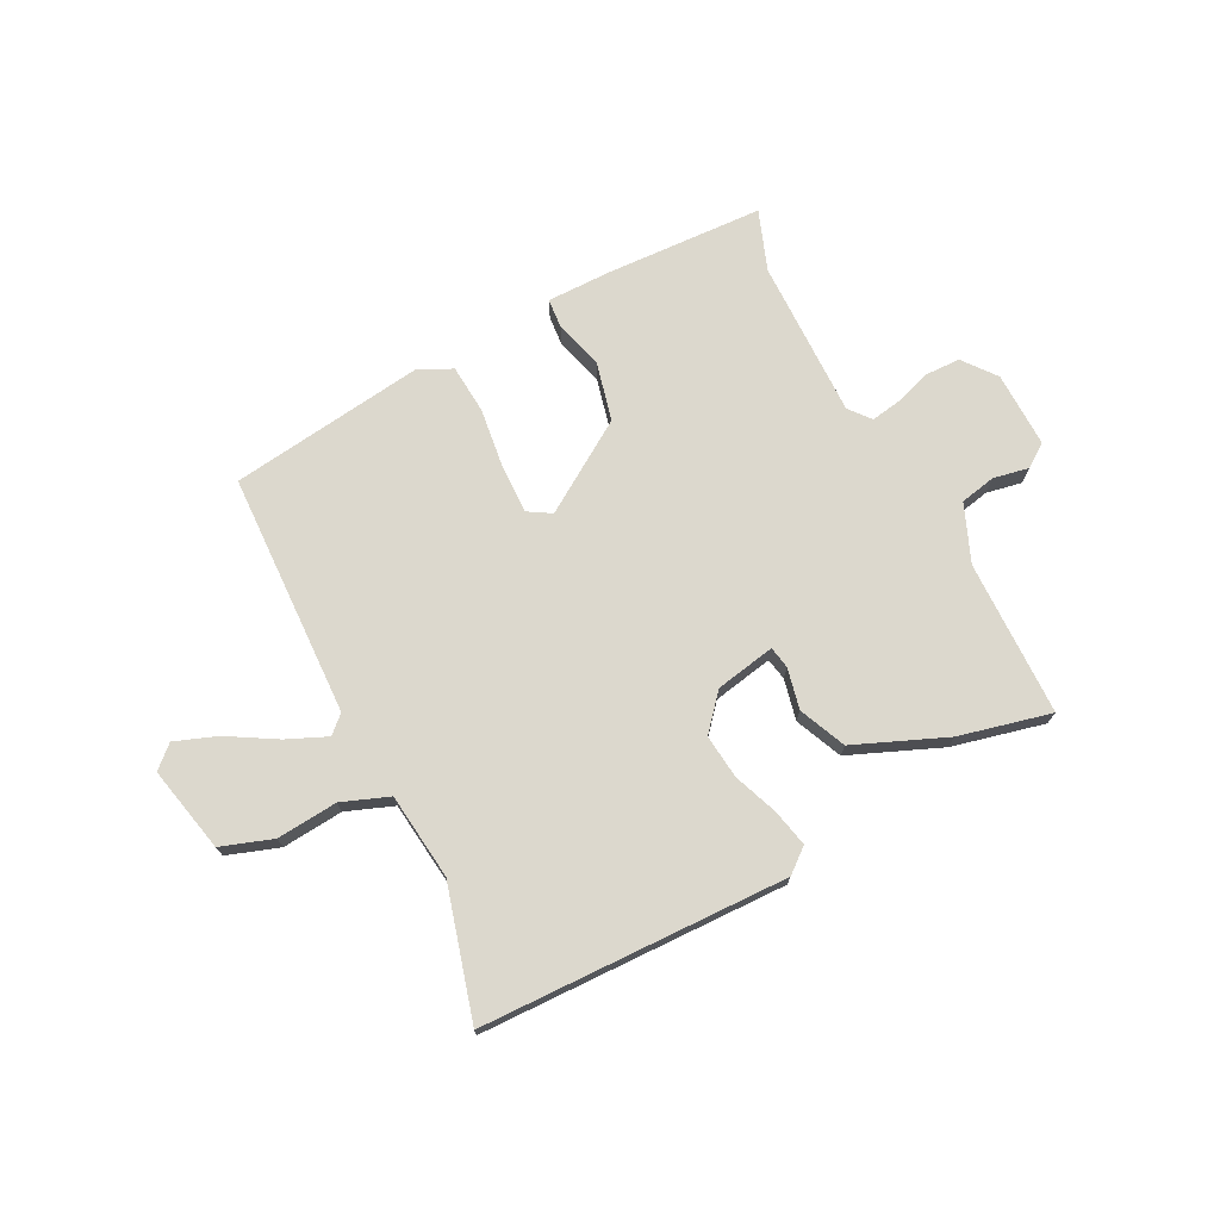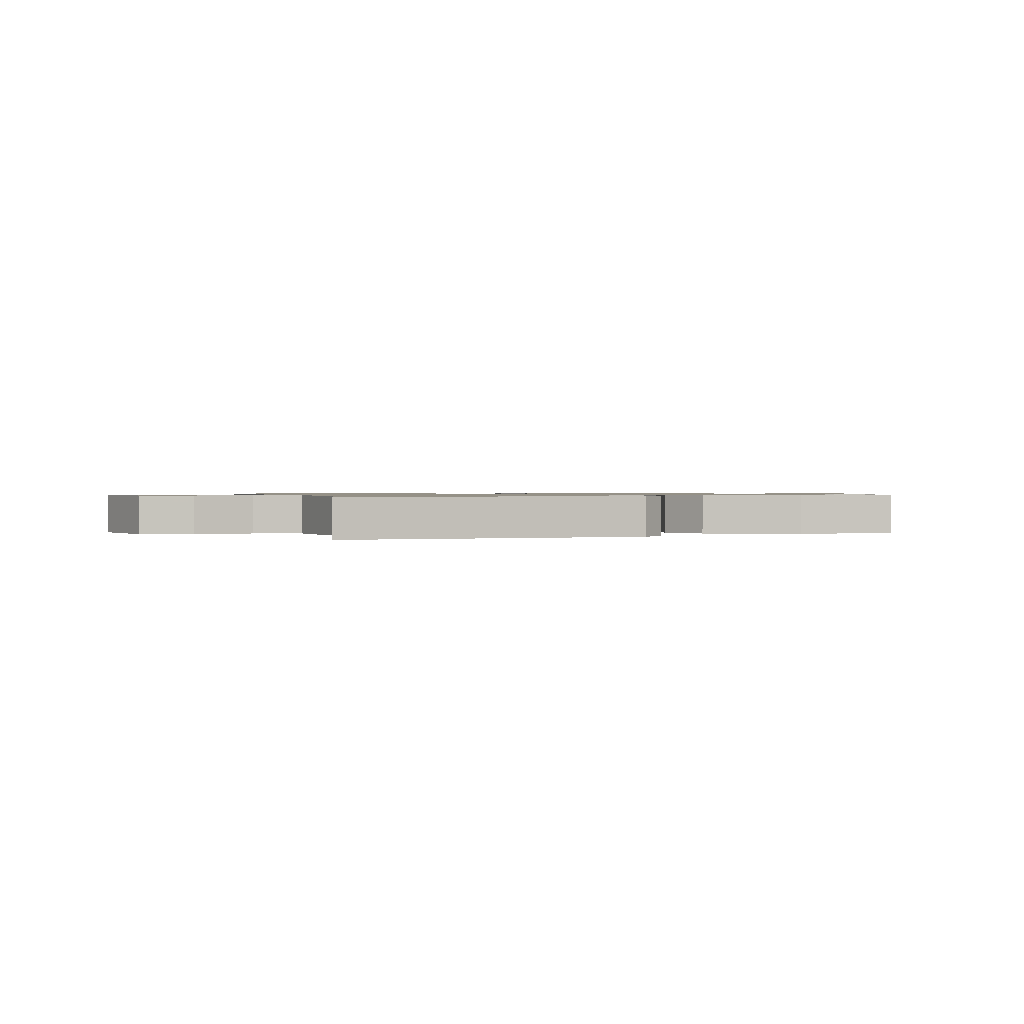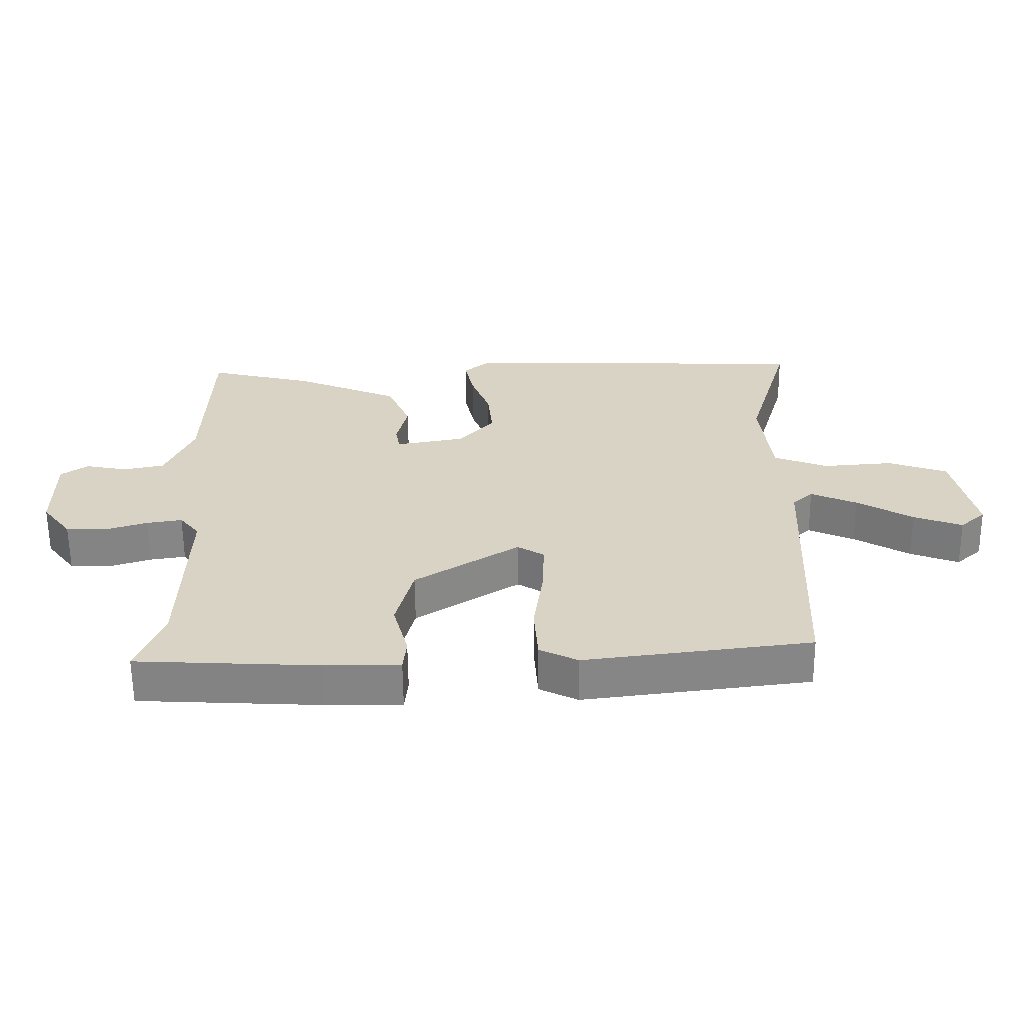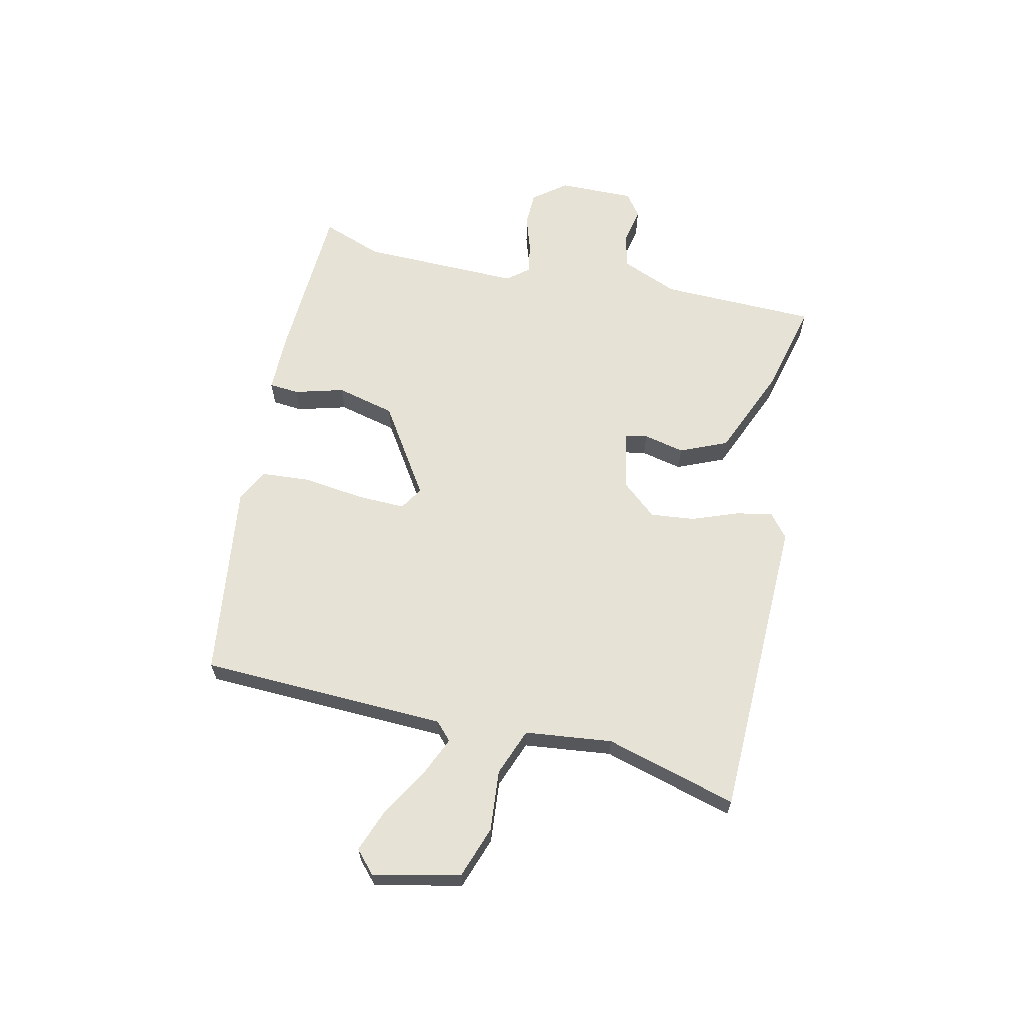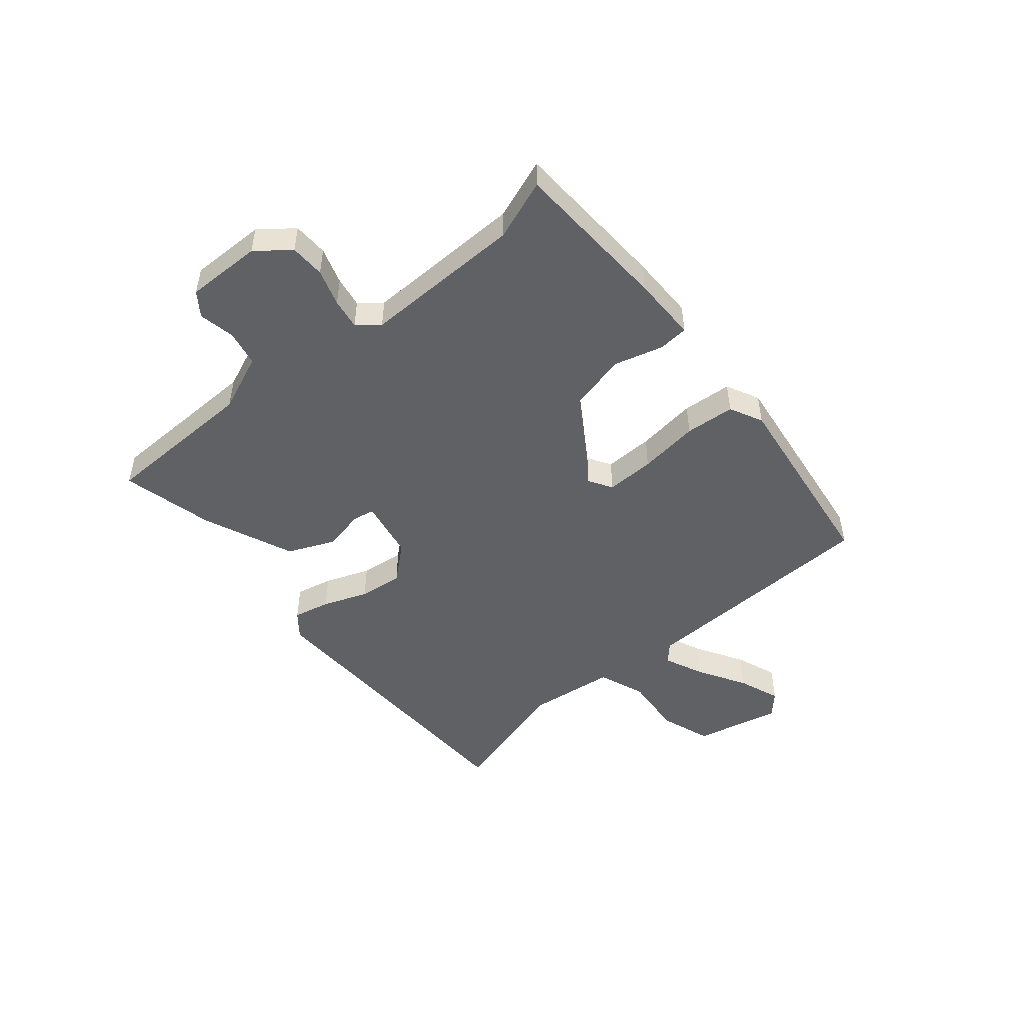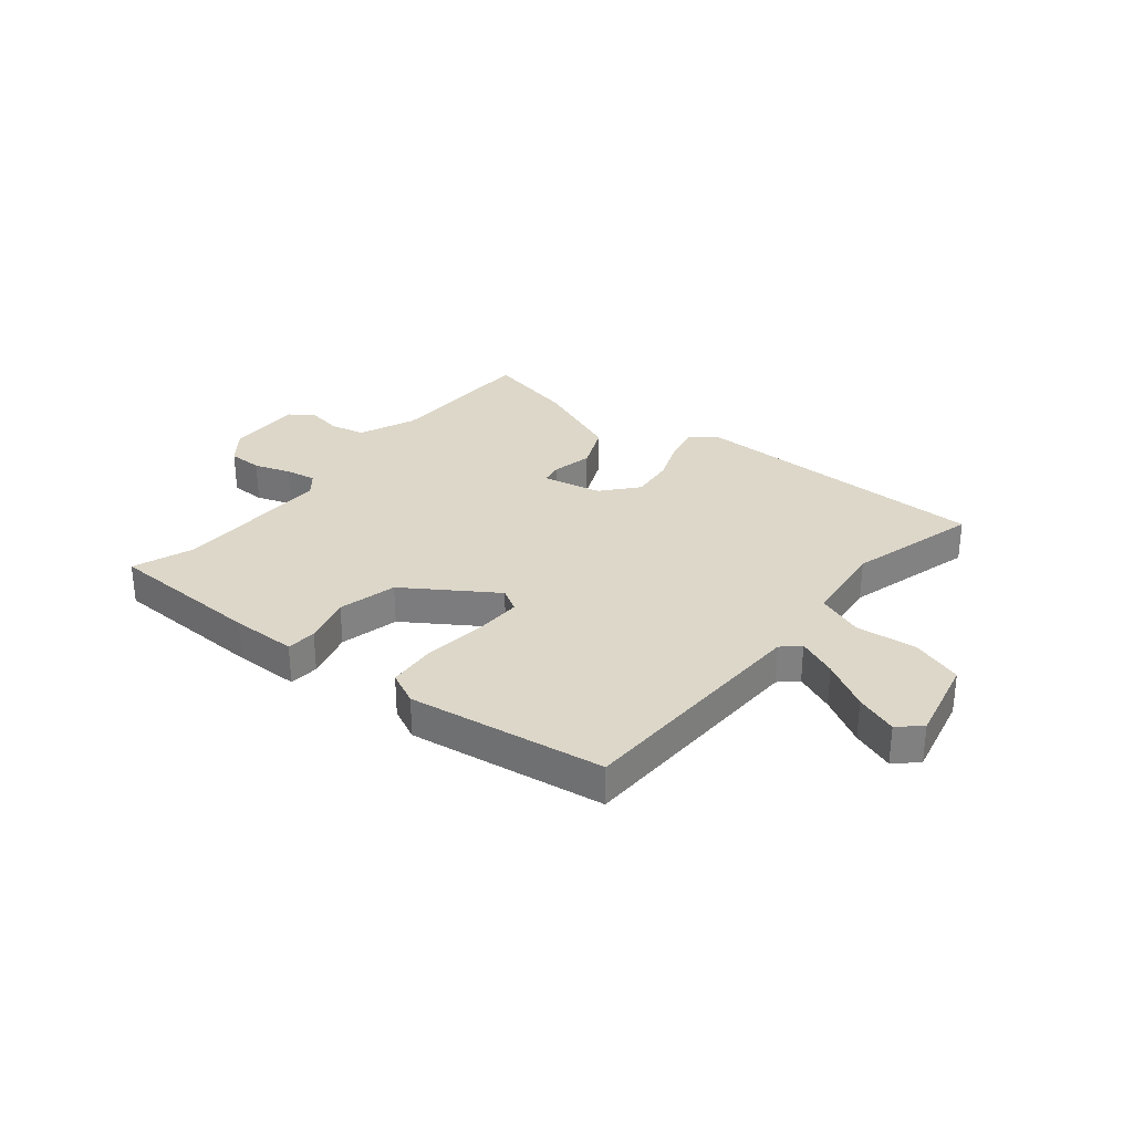
<metadata>
{"format":"obj","ext":"obj","renderer":"f3d","projection":"perspective","resolution":1024,"background":"white","views":[{"elev":72.4,"azim":-27.6,"up":"+Y"},{"elev":0.9,"azim":-20.8,"up":"+Y"},{"elev":-61.6,"azim":-179.5,"up":"+Z"},{"elev":63.2,"azim":-77.7,"up":"+Y"},{"elev":-49.0,"azim":129.5,"up":"+Y"},{"elev":30.3,"azim":-141.8,"up":"+Y"}]}
</metadata>
<code>
v -0.511 0.07 -0.484
v -0.53 0.07 -0.04
v -0.562 0.07 -0.011
v -0.634 0.07 -0.043
v -0.721 0.07 -0.095
v -0.797 0.07 -0.124
v -0.837 0.07 -0.088
v -0.804 0.07 0.068
v -0.711 0.07 0.101
v -0.601 0.07 0.092
v -0.516 0.07 0.125
v -0.499 0.07 0.282
v -0.567 0.07 0.518
v -0.013 0.07 0.535
v 0.031 0.07 0.5
v 0.017 0.07 0.433
v -0.013 0.07 0.352
v -0.021 0.07 0.272
v 0.034 0.07 0.209
v 0.143 0.07 0.189
v 0.15 0.07 0.229
v 0.133 0.07 0.303
v 0.169 0.07 0.388
v 0.334 0.07 0.458
v 0.5 0.07 0.499
v 0.508 0.07 0.217
v 0.552 0.07 0.113
v 0.617 0.07 0.1
v 0.682 0.07 0.113
v 0.724 0.07 0.083
v 0.723 0.07 -0.054
v 0.677 0.07 -0.114
v 0.614 0.07 -0.116
v 0.548 0.07 -0.095
v 0.492 0.07 -0.086
v 0.461 0.07 -0.125
v 0.468 0.07 -0.414
v 0.509 0.07 -0.523
v 0.223 0.07 -0.538
v 0.105 0.07 -0.539
v 0.1 0.07 -0.485
v 0.124 0.07 -0.396
v 0.097 0.07 -0.29
v -0.066 0.07 -0.186
v -0.108 0.07 -0.212
v -0.105 0.07 -0.3
v -0.09 0.07 -0.409
v -0.096 0.07 -0.499
v -0.156 0.07 -0.529
v -0.511 0 -0.484
v -0.53 0 -0.04
v -0.562 0 -0.011
v -0.634 0 -0.043
v -0.721 0 -0.095
v -0.797 0 -0.124
v -0.837 0 -0.088
v -0.804 0 0.068
v -0.711 0 0.101
v -0.601 0 0.092
v -0.516 0 0.125
v -0.499 0 0.282
v -0.567 0 0.518
v -0.013 0 0.535
v 0.031 0 0.5
v 0.017 0 0.433
v -0.013 0 0.352
v -0.021 0 0.272
v 0.034 0 0.209
v 0.143 0 0.189
v 0.15 0 0.229
v 0.133 0 0.303
v 0.169 0 0.388
v 0.334 0 0.458
v 0.5 0 0.499
v 0.508 0 0.217
v 0.552 0 0.113
v 0.617 0 0.1
v 0.682 0 0.113
v 0.724 0 0.083
v 0.723 0 -0.054
v 0.677 0 -0.114
v 0.614 0 -0.116
v 0.548 0 -0.095
v 0.492 0 -0.086
v 0.461 0 -0.125
v 0.468 0 -0.414
v 0.509 0 -0.523
v 0.223 0 -0.538
v 0.105 0 -0.539
v 0.1 0 -0.485
v 0.124 0 -0.396
v 0.097 0 -0.29
v -0.066 0 -0.186
v -0.108 0 -0.212
v -0.105 0 -0.3
v -0.09 0 -0.409
v -0.096 0 -0.499
v -0.156 0 -0.529
f 46 47 48 49
f 45 46 49 1
f 39 40 41 42
f 37 38 39 42
f 36 37 42 43
f 35 36 43 44
f 31 32 33 34
f 31 34 35
f 28 29 30 31
f 27 28 31 35
f 26 27 35 44
f 21 22 23 24
f 20 21 24 25
f 14 15 16 17
f 12 13 14 17
f 11 12 17 18
f 10 11 18 19
f 8 9 10
f 7 8 10
f 4 5 6 7
f 3 4 7 10
f 2 3 10 19
f 45 1 2 19
f 20 25 26 44
f 19 20 44 45
f 98 97 96 95
f 50 98 95 94
f 91 90 89 88
f 91 88 87 86
f 92 91 86 85
f 93 92 85 84
f 83 82 81 80
f 84 83 80
f 80 79 78 77
f 84 80 77 76
f 93 84 76 75
f 73 72 71 70
f 74 73 70 69
f 66 65 64 63
f 66 63 62 61
f 67 66 61 60
f 68 67 60 59
f 59 58 57
f 59 57 56
f 56 55 54 53
f 59 56 53 52
f 68 59 52 51
f 68 51 50 94
f 93 75 74 69
f 94 93 69 68
f 1 50 51 2
f 2 51 52 3
f 3 52 53 4
f 4 53 54 5
f 5 54 55 6
f 6 55 56 7
f 7 56 57 8
f 8 57 58 9
f 9 58 59 10
f 10 59 60 11
f 11 60 61 12
f 12 61 62 13
f 13 62 63 14
f 14 63 64 15
f 15 64 65 16
f 16 65 66 17
f 17 66 67 18
f 18 67 68 19
f 19 68 69 20
f 20 69 70 21
f 21 70 71 22
f 22 71 72 23
f 23 72 73 24
f 24 73 74 25
f 25 74 75 26
f 26 75 76 27
f 27 76 77 28
f 28 77 78 29
f 29 78 79 30
f 30 79 80 31
f 31 80 81 32
f 32 81 82 33
f 33 82 83 34
f 34 83 84 35
f 35 84 85 36
f 36 85 86 37
f 37 86 87 38
f 38 87 88 39
f 39 88 89 40
f 40 89 90 41
f 41 90 91 42
f 42 91 92 43
f 43 92 93 44
f 44 93 94 45
f 45 94 95 46
f 46 95 96 47
f 47 96 97 48
f 48 97 98 49
f 49 98 50 1

</code>
